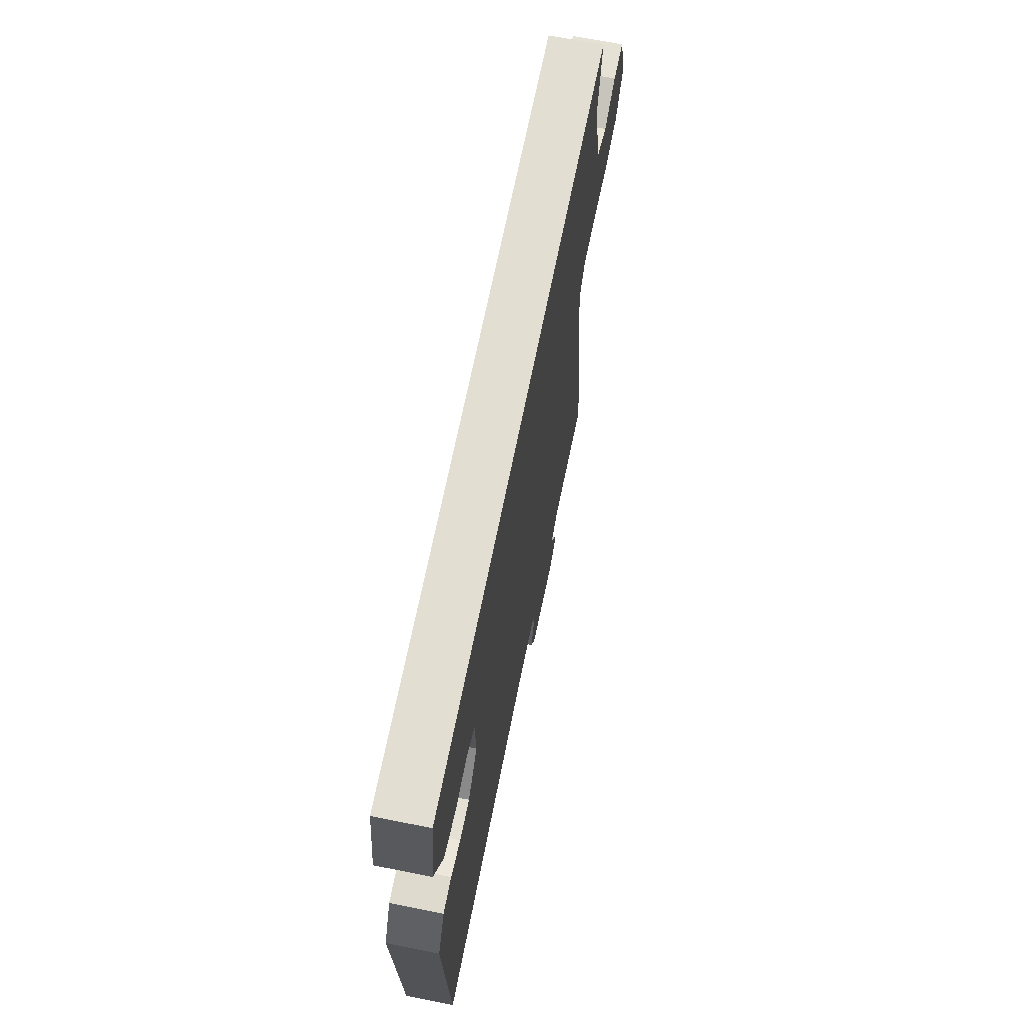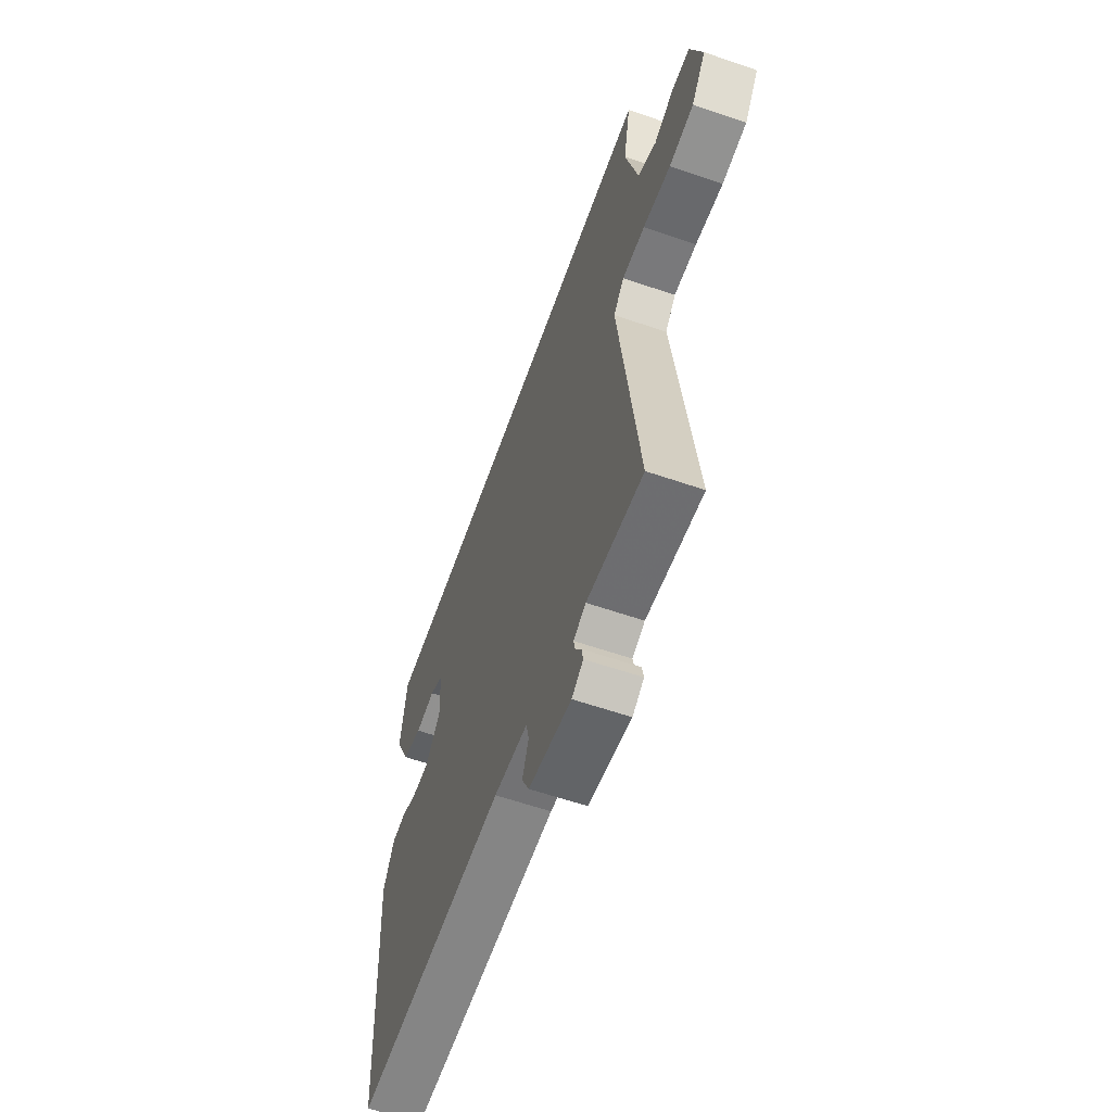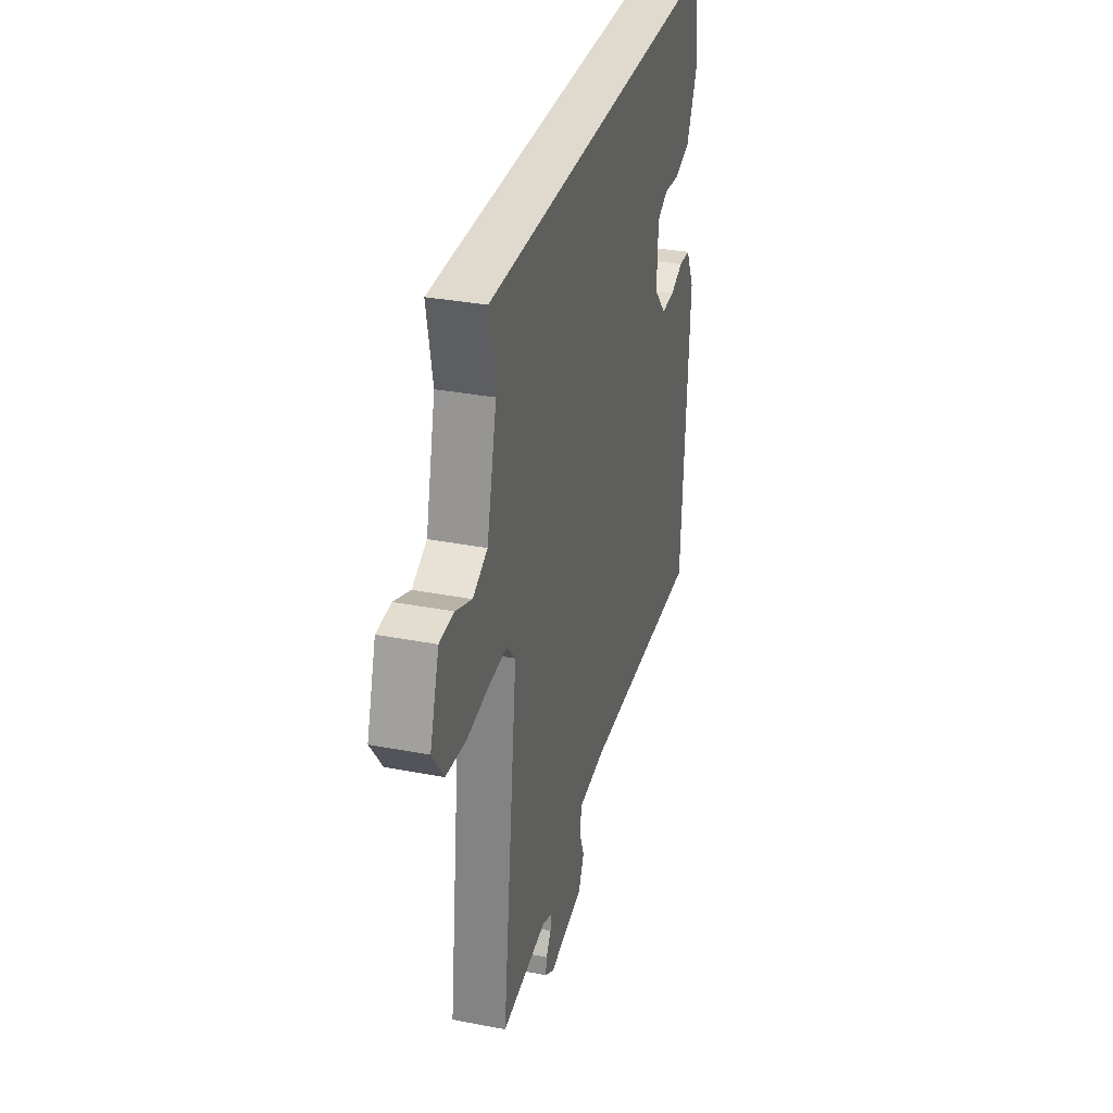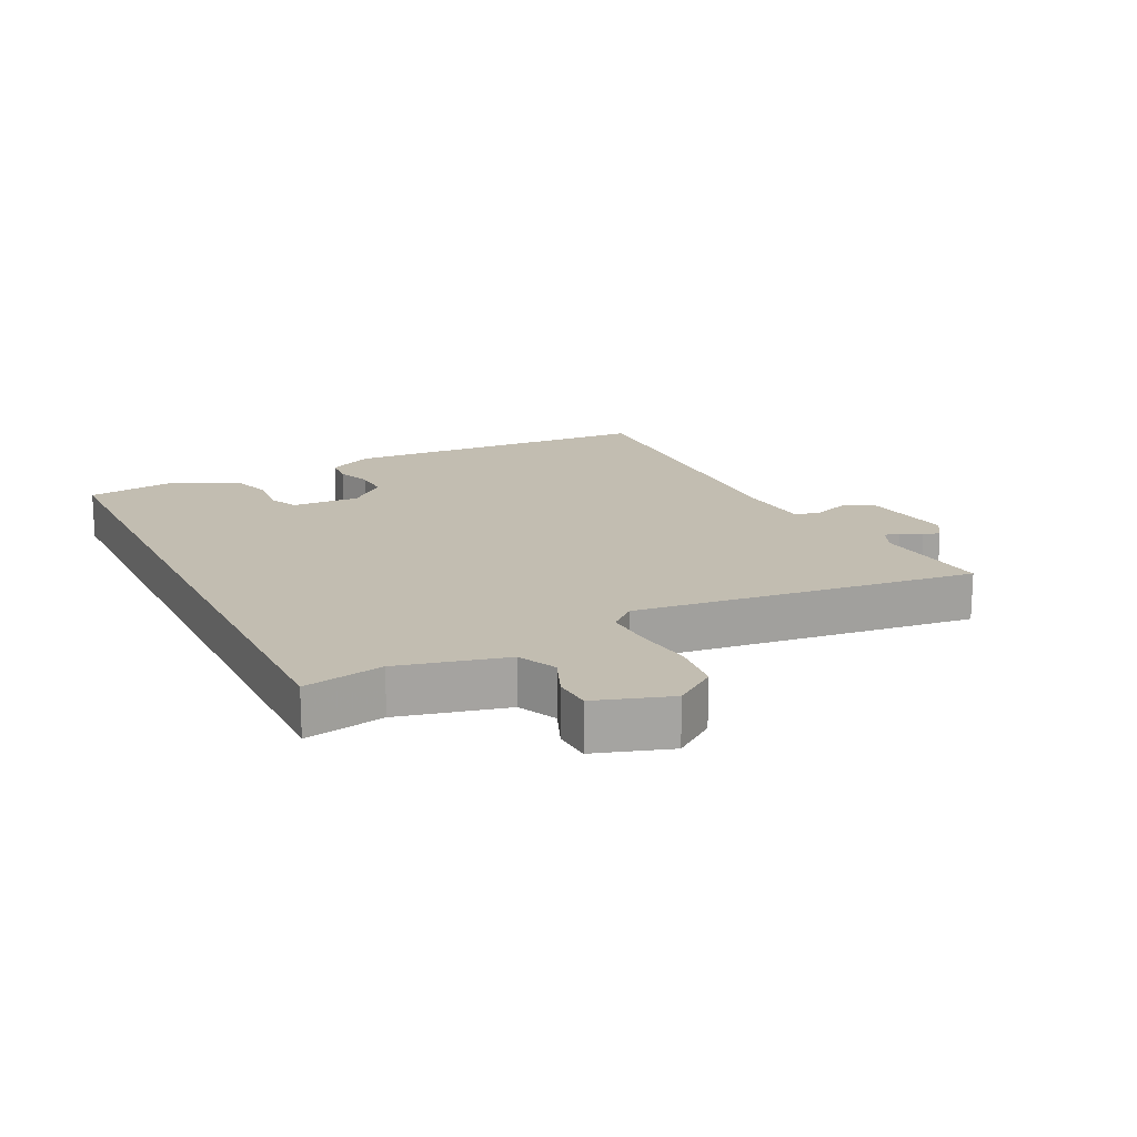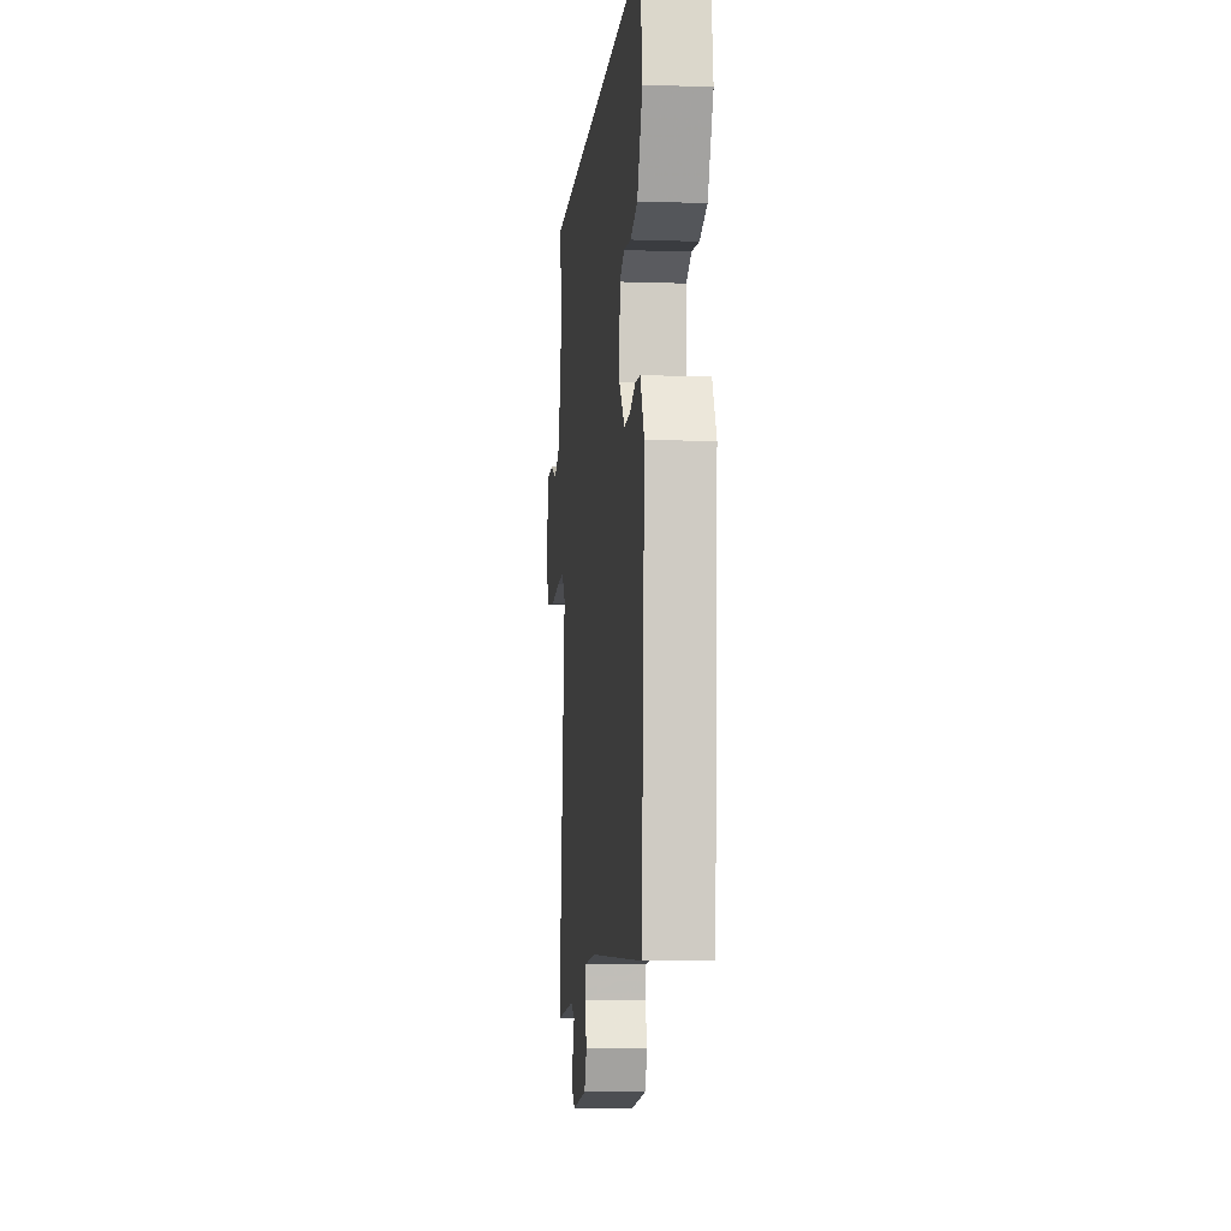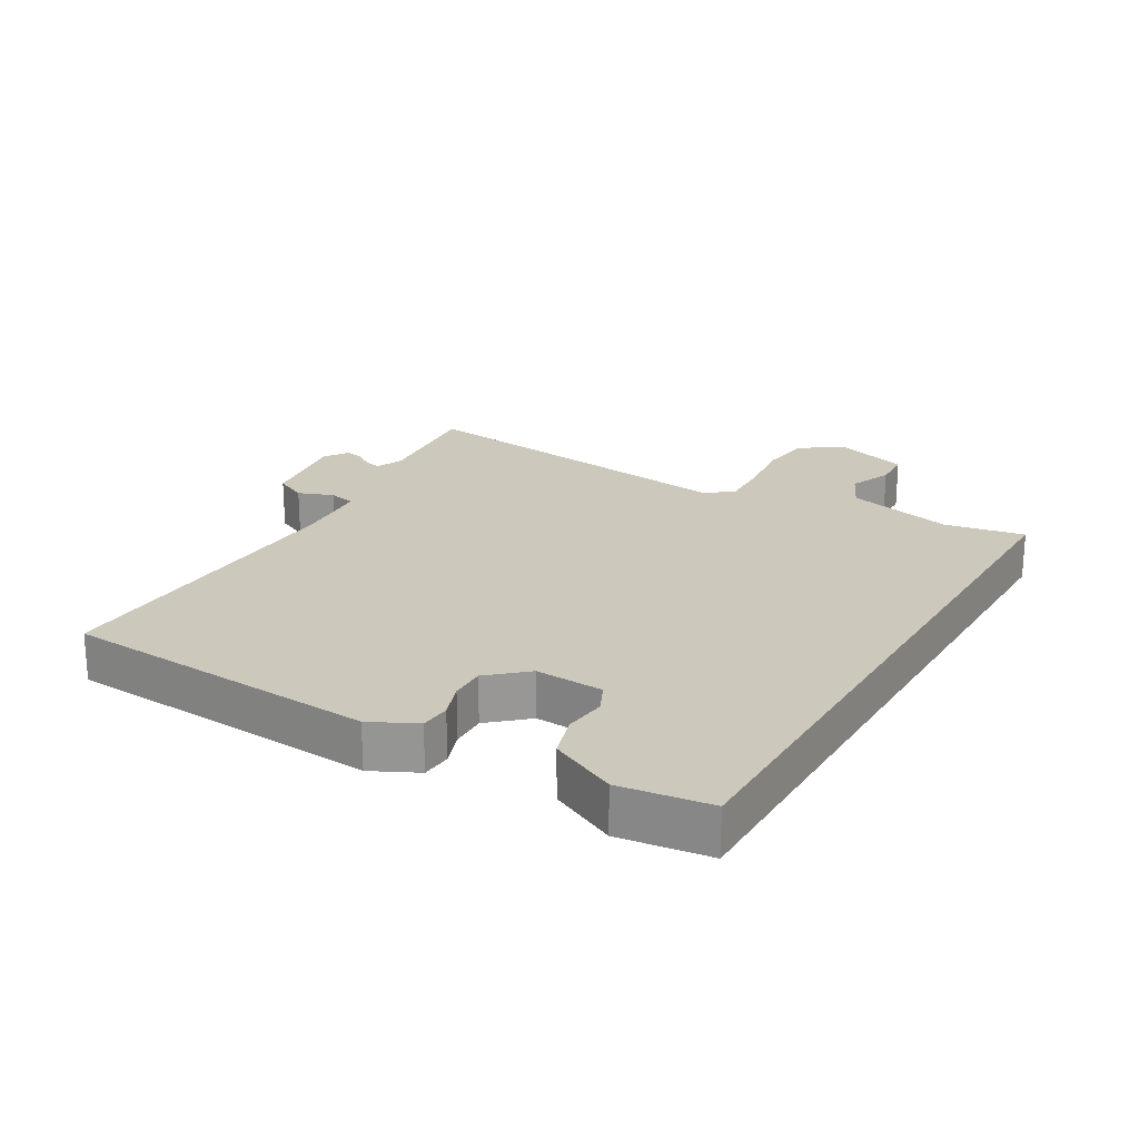
<metadata>
{"format":"obj","ext":"obj","renderer":"f3d","projection":"perspective","resolution":1024,"background":"white","views":[{"elev":67.5,"azim":-78.7,"up":"+Z"},{"elev":-60.1,"azim":70.6,"up":"+Z"},{"elev":32.9,"azim":104.9,"up":"+Z"},{"elev":17.0,"azim":63.9,"up":"+Y"},{"elev":-7.8,"azim":-95.5,"up":"+Z"},{"elev":22.1,"azim":-59.2,"up":"+Y"}]}
</metadata>
<code>
v 0.558 0.07 0.5
v 0.534 0.07 0.376
v 0.575 0.07 0.208
v 0.635 0.07 0.179
v 0.701 0.07 0.206
v 0.76 0.07 0.203
v 0.798 0.07 0.086
v 0.751 0.07 0.021
v 0.67 0.07 0.012
v 0.579 0.07 0.024
v 0.504 0.07 0.027
v 0.469 0.07 -0.013
v 0.534 0.07 -0.547
v 0.347 0.07 -0.527
v 0.306 0.07 -0.545
v 0.311 0.07 -0.57
v 0.331 0.07 -0.6
v 0.336 0.07 -0.628
v 0.298 0.07 -0.652
v 0.156 0.07 -0.629
v 0.132 0.07 -0.579
v 0.153 0.07 -0.524
v 0.144 0.07 -0.483
v 0.031 0.07 -0.474
v -0.473 0.07 -0.489
v -0.502 0.07 0.004
v -0.466 0.07 0.075
v -0.419 0.07 0.078
v -0.365 0.07 0.058
v -0.31 0.07 0.056
v -0.258 0.07 0.114
v -0.263 0.07 0.22
v -0.308 0.07 0.242
v -0.374 0.07 0.235
v -0.44 0.07 0.256
v -0.489 0.07 0.359
v -0.469 0.07 0.5
v 0.558 0 0.5
v 0.534 0 0.376
v 0.575 0 0.208
v 0.635 0 0.179
v 0.701 0 0.206
v 0.76 0 0.203
v 0.798 0 0.086
v 0.751 0 0.021
v 0.67 0 0.012
v 0.579 0 0.024
v 0.504 0 0.027
v 0.469 0 -0.013
v 0.534 0 -0.547
v 0.347 0 -0.527
v 0.306 0 -0.545
v 0.311 0 -0.57
v 0.331 0 -0.6
v 0.336 0 -0.628
v 0.298 0 -0.652
v 0.156 0 -0.629
v 0.132 0 -0.579
v 0.153 0 -0.524
v 0.144 0 -0.483
v 0.031 0 -0.474
v -0.473 0 -0.489
v -0.502 0 0.004
v -0.466 0 0.075
v -0.419 0 0.078
v -0.365 0 0.058
v -0.31 0 0.056
v -0.258 0 0.114
v -0.263 0 0.22
v -0.308 0 0.242
v -0.374 0 0.235
v -0.44 0 0.256
v -0.489 0 0.359
v -0.469 0 0.5
f 36 37 1 2
f 33 34 35 36
f 32 33 36 2
f 31 32 2 3
f 30 31 3 4
f 26 27 28 29
f 24 25 26 29
f 23 24 29 30
f 19 20 21 22
f 19 22 23
f 16 17 18 19
f 15 16 19 23
f 14 15 23 30
f 12 13 14 30
f 7 8 9 10
f 7 10 11
f 4 5 6 7
f 4 7 11
f 4 11 12 30
f 39 38 74 73
f 73 72 71 70
f 39 73 70 69
f 40 39 69 68
f 41 40 68 67
f 66 65 64 63
f 66 63 62 61
f 67 66 61 60
f 59 58 57 56
f 60 59 56
f 56 55 54 53
f 60 56 53 52
f 67 60 52 51
f 67 51 50 49
f 47 46 45 44
f 48 47 44
f 44 43 42 41
f 48 44 41
f 67 49 48 41
f 1 38 39 2
f 2 39 40 3
f 3 40 41 4
f 4 41 42 5
f 5 42 43 6
f 6 43 44 7
f 7 44 45 8
f 8 45 46 9
f 9 46 47 10
f 10 47 48 11
f 11 48 49 12
f 12 49 50 13
f 13 50 51 14
f 14 51 52 15
f 15 52 53 16
f 16 53 54 17
f 17 54 55 18
f 18 55 56 19
f 19 56 57 20
f 20 57 58 21
f 21 58 59 22
f 22 59 60 23
f 23 60 61 24
f 24 61 62 25
f 25 62 63 26
f 26 63 64 27
f 27 64 65 28
f 28 65 66 29
f 29 66 67 30
f 30 67 68 31
f 31 68 69 32
f 32 69 70 33
f 33 70 71 34
f 34 71 72 35
f 35 72 73 36
f 36 73 74 37
f 37 74 38 1

</code>
